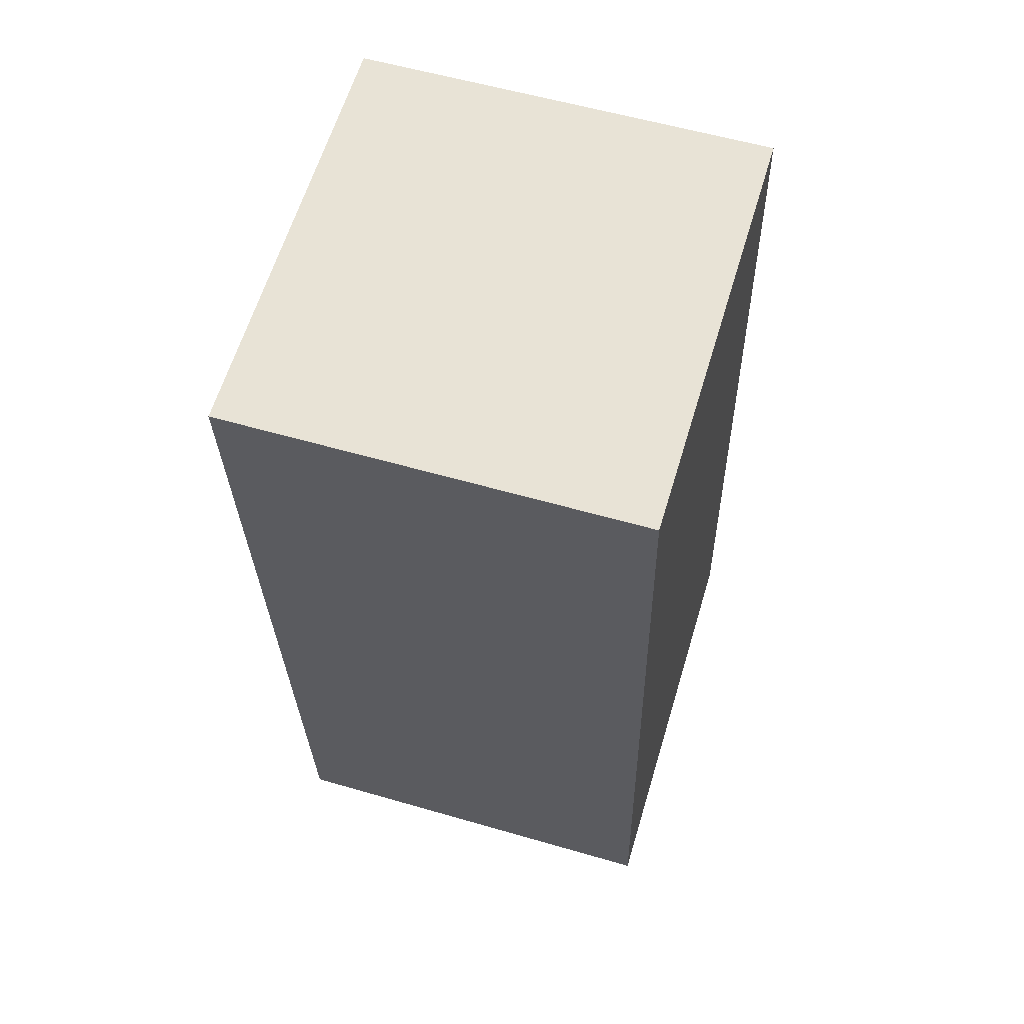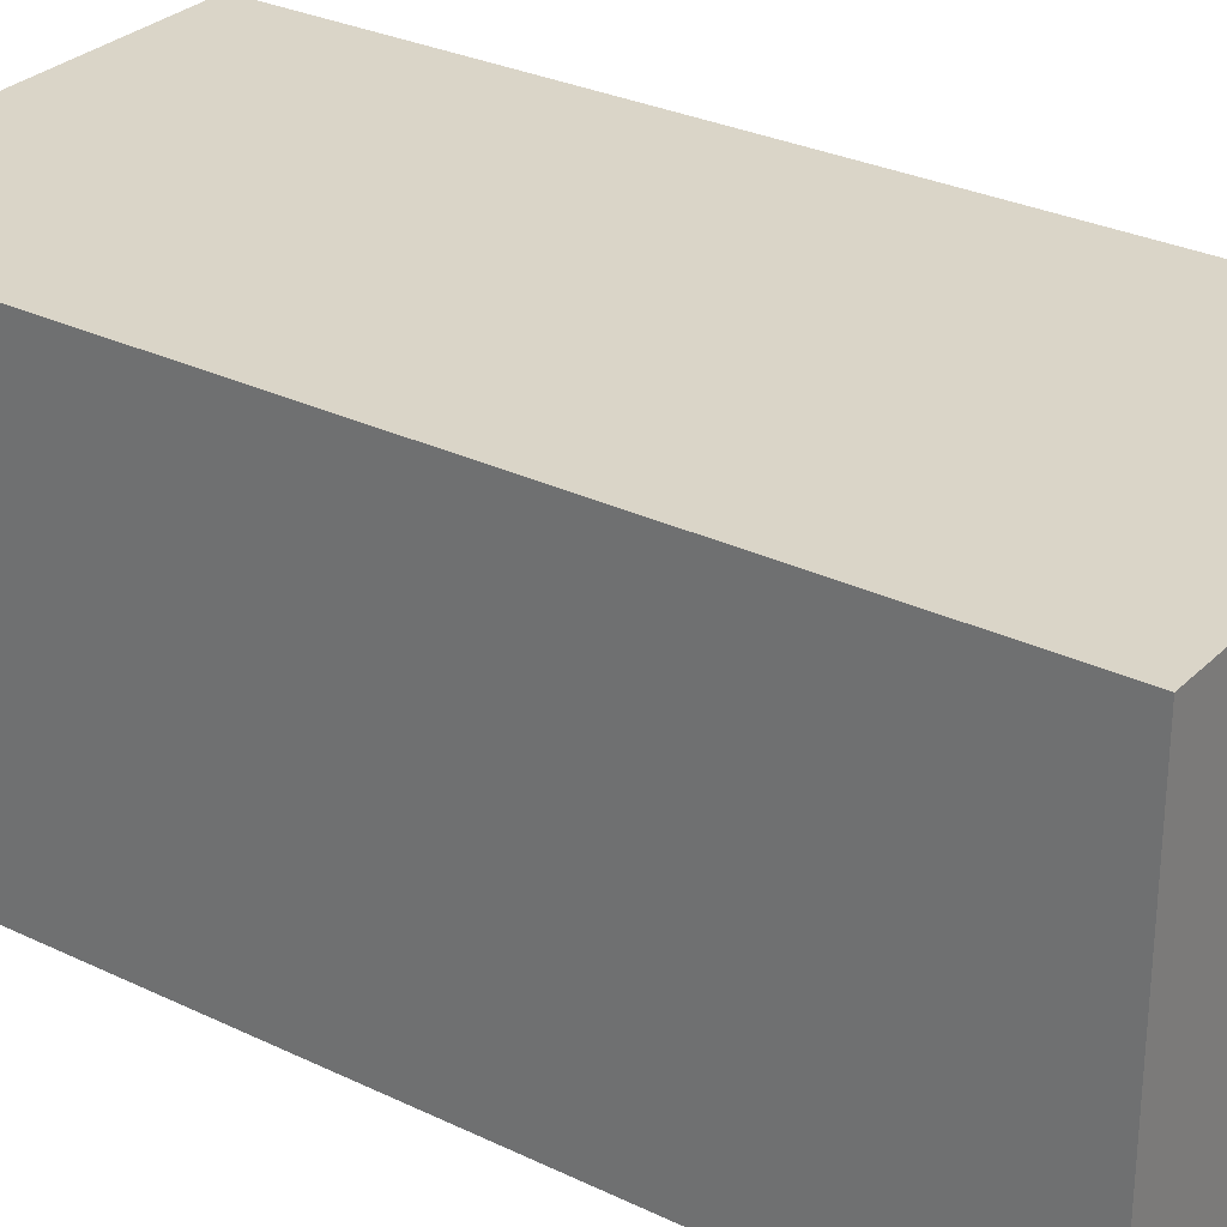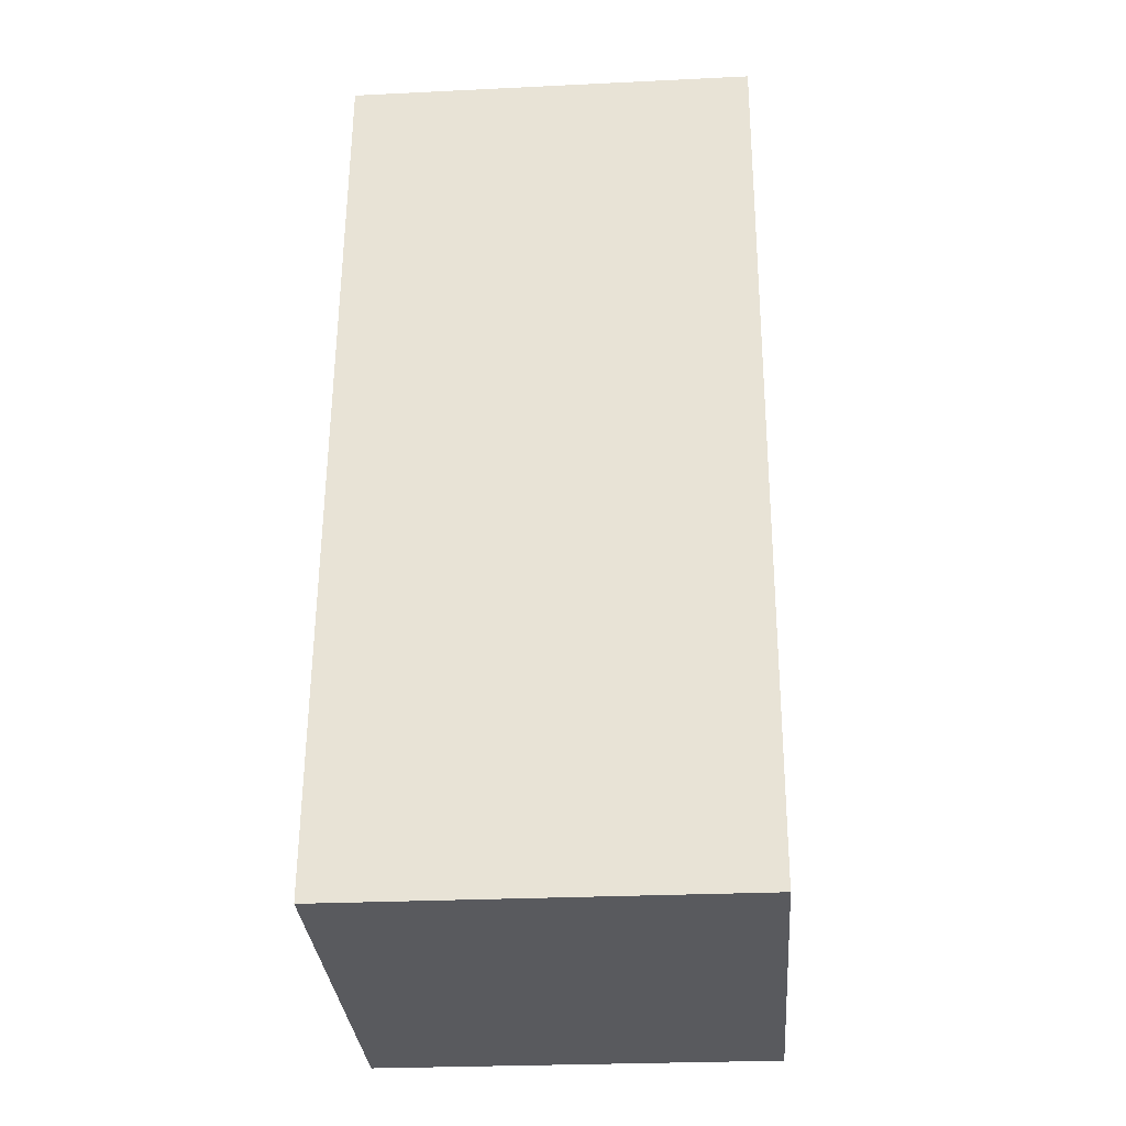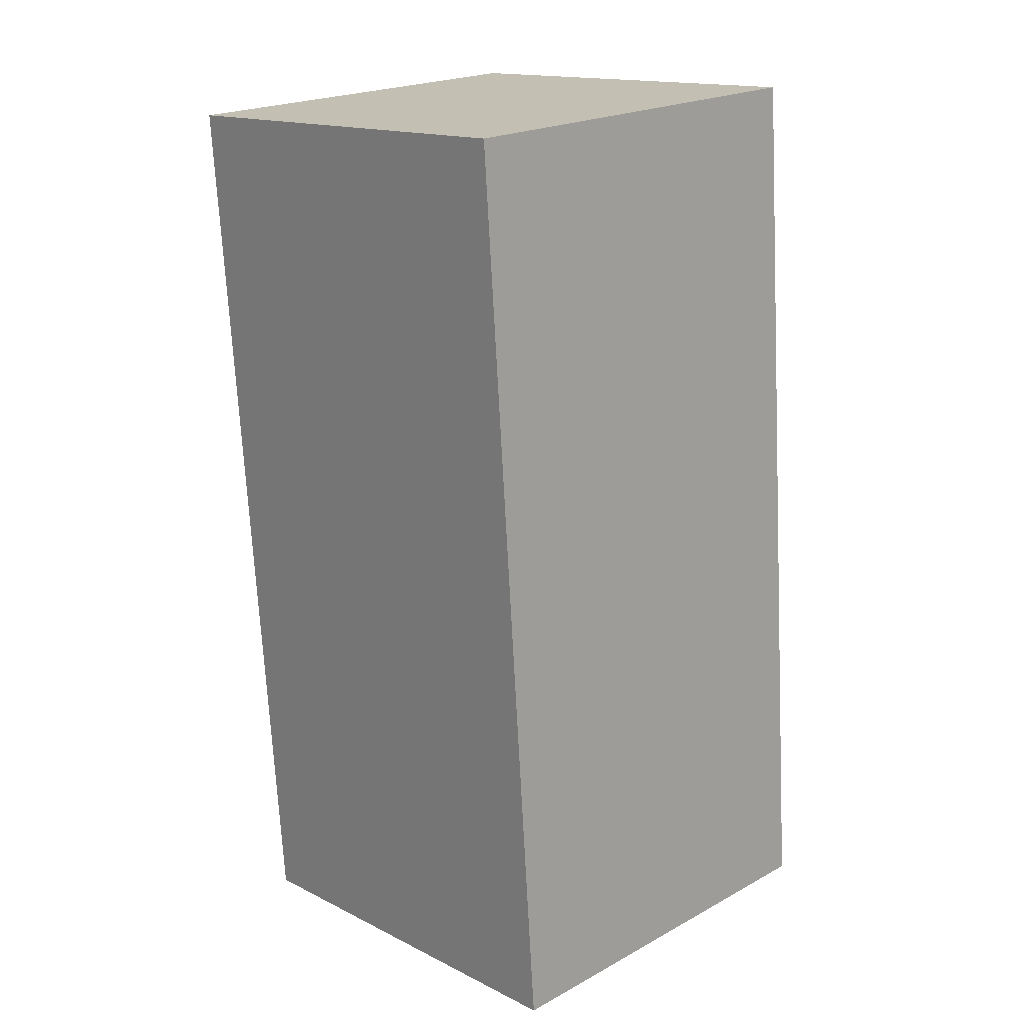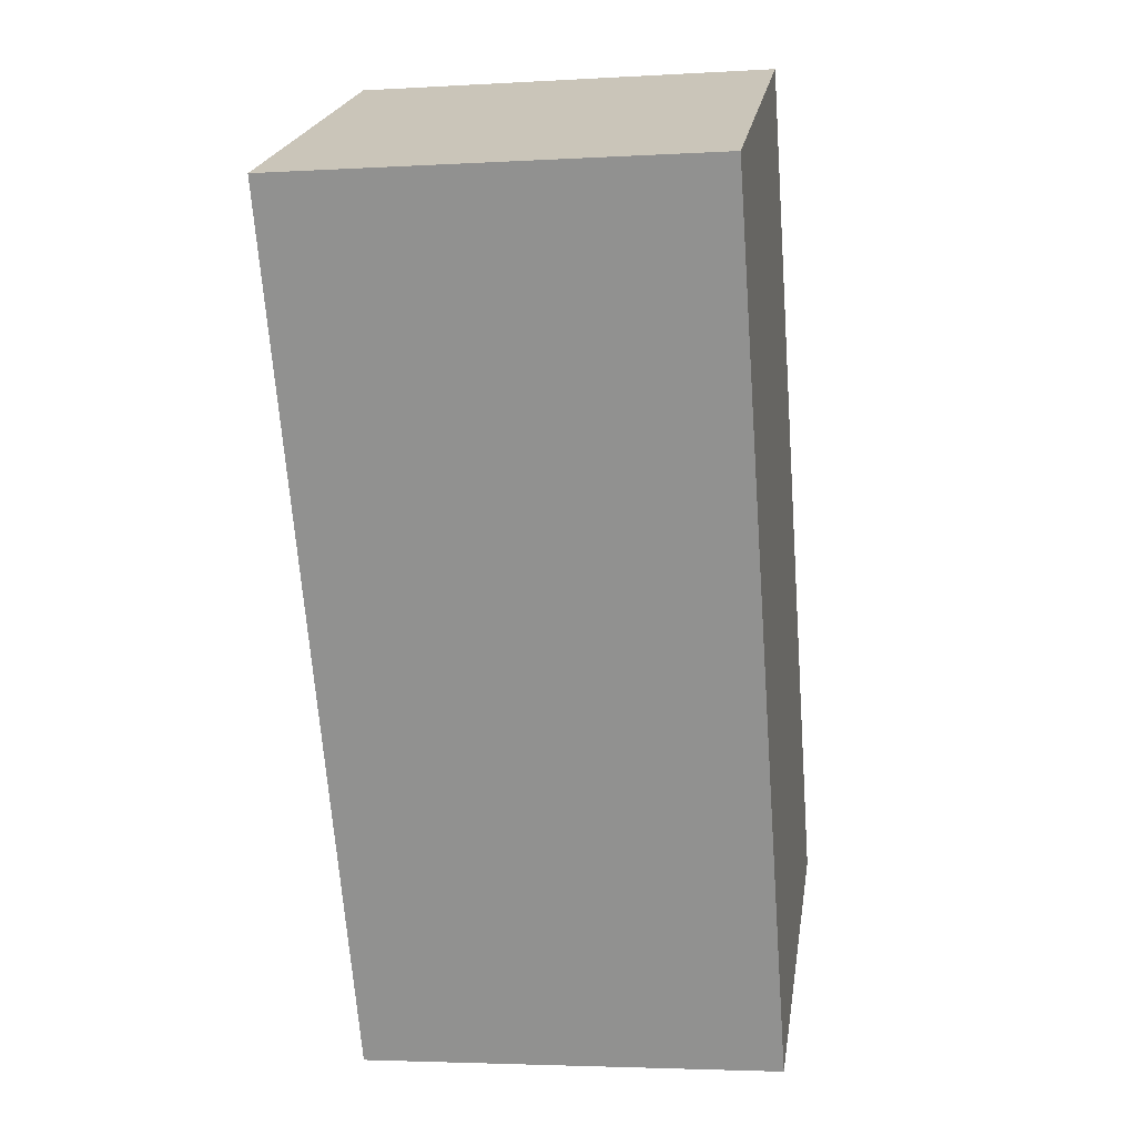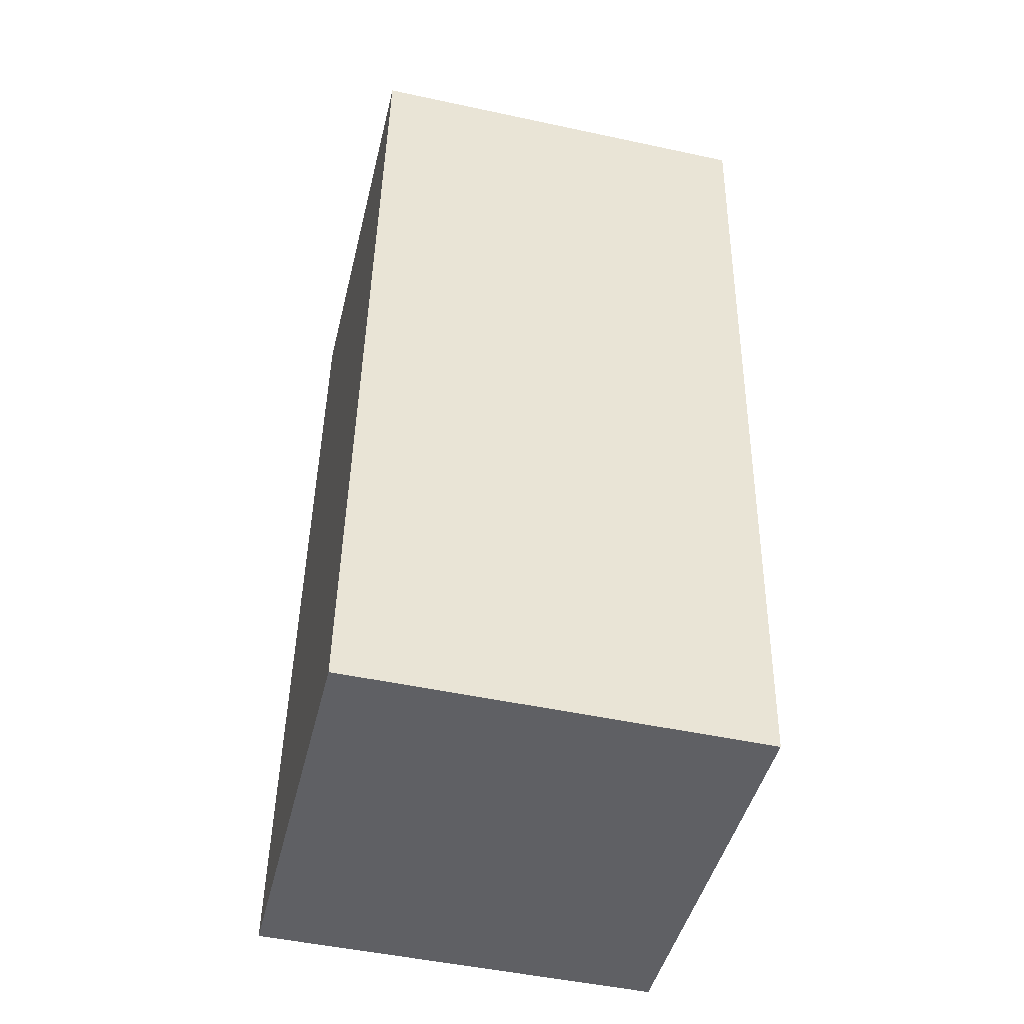
<metadata>
{"format":"obj","ext":"obj","renderer":"f3d","projection":"perspective","resolution":1024,"background":"white","views":[{"elev":57.5,"azim":106.8,"up":"+Z"},{"elev":29.3,"azim":129.9,"up":"+Y"},{"elev":-27.0,"azim":-85.7,"up":"+Z"},{"elev":21.4,"azim":-133.8,"up":"+Z"},{"elev":22.3,"azim":-171.0,"up":"+Z"},{"elev":-49.3,"azim":76.6,"up":"+Z"}]}
</metadata>
<code>
v  0 2.227 1.364e-16
v  2.68 2.227 4.721
v  2.302 2.227 -0.178
v  0.378 2.227 4.899
v  2.302 1.09e-17 -0.178
v  0 0 0
v  0.378 -3e-16 4.899
v  2.68 -2.891e-16 4.721
g defaultobject
f 1 2 3
f 2 1 4
f 5 1 3
f 1 5 6
f 6 4 1
f 4 6 7
f 7 2 4
f 2 7 8
f 8 3 2
f 3 8 5
f 8 6 5
f 6 8 7

</code>
